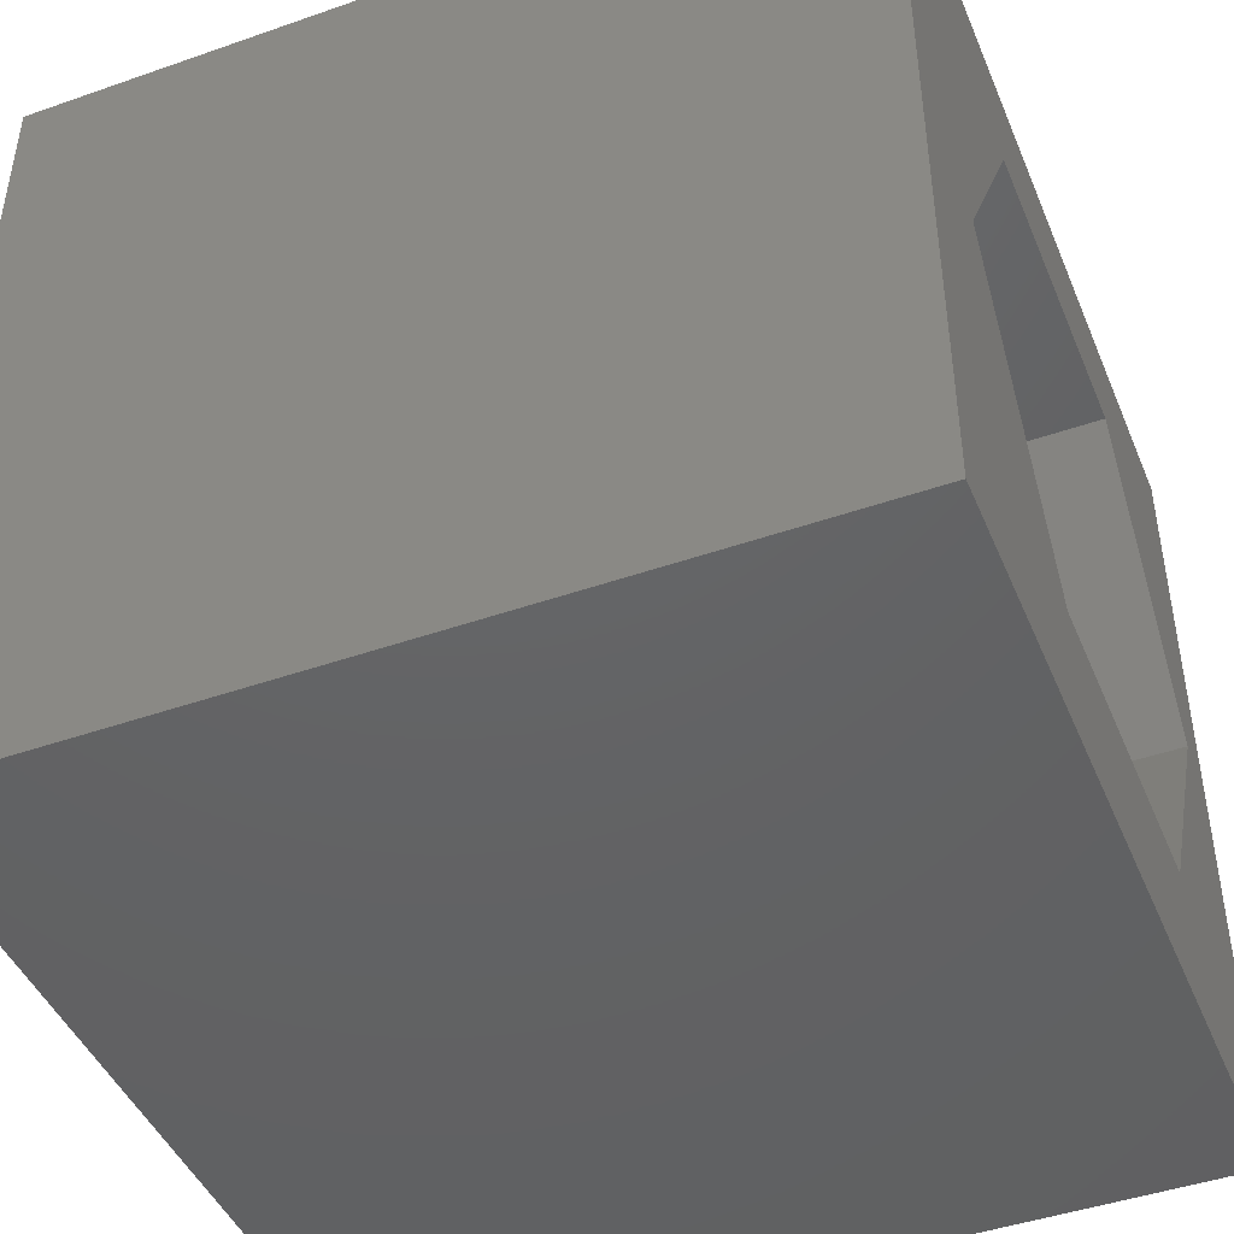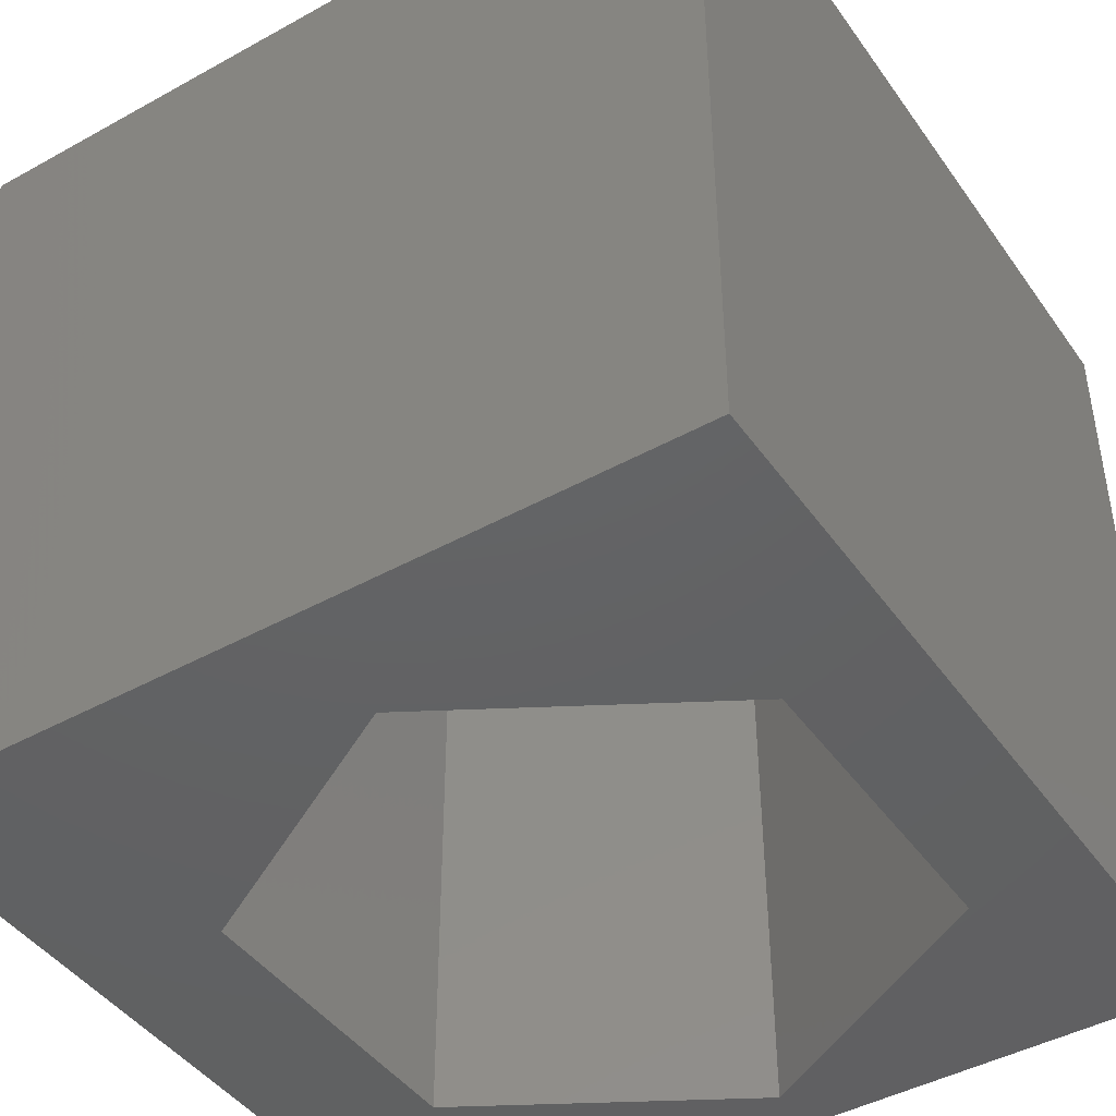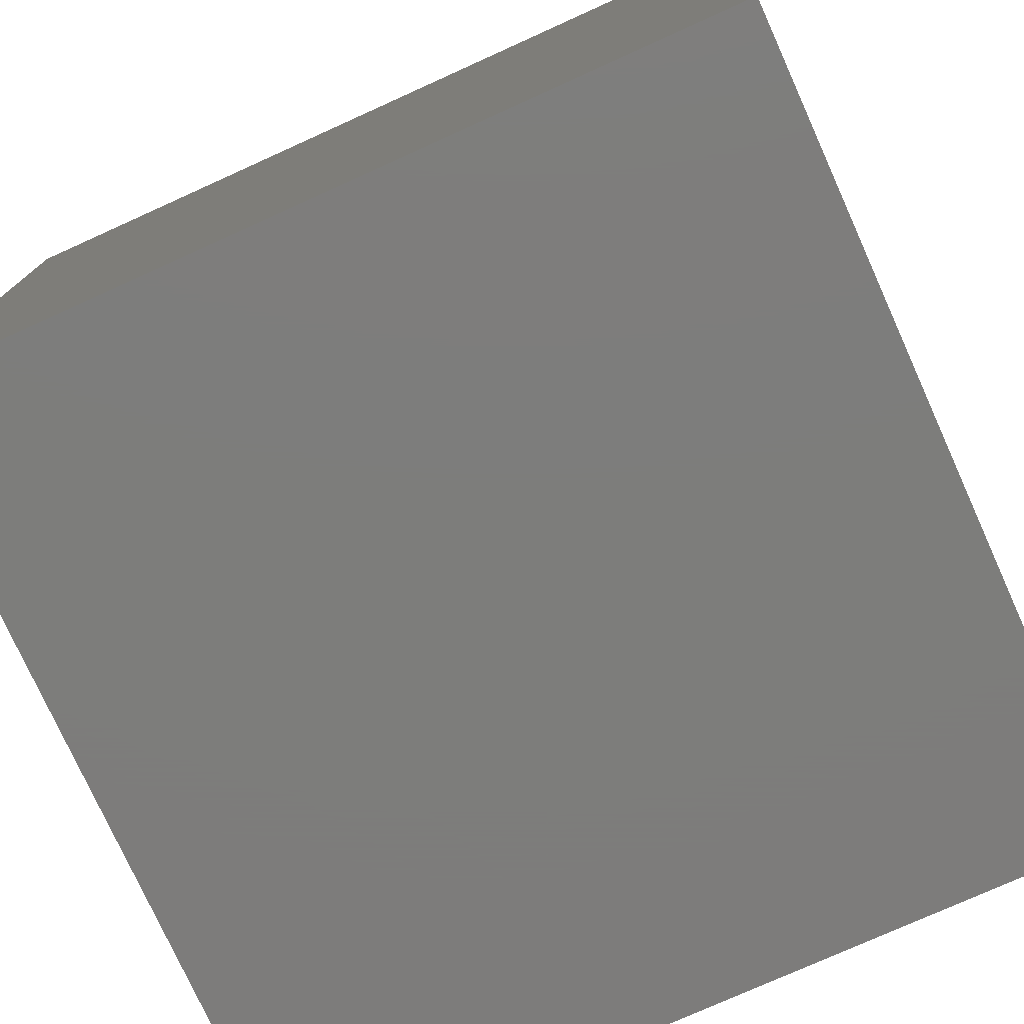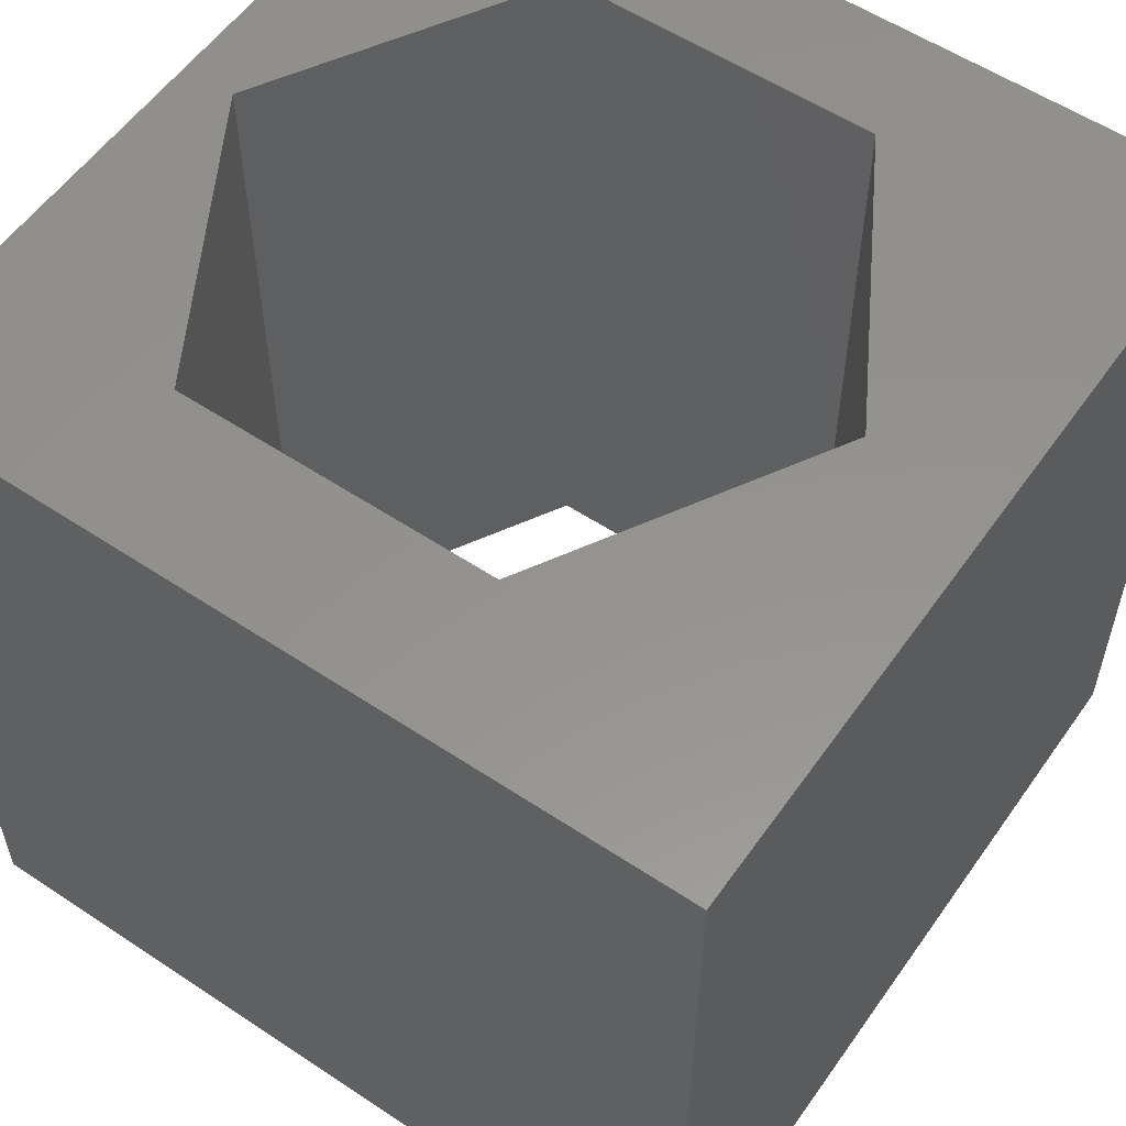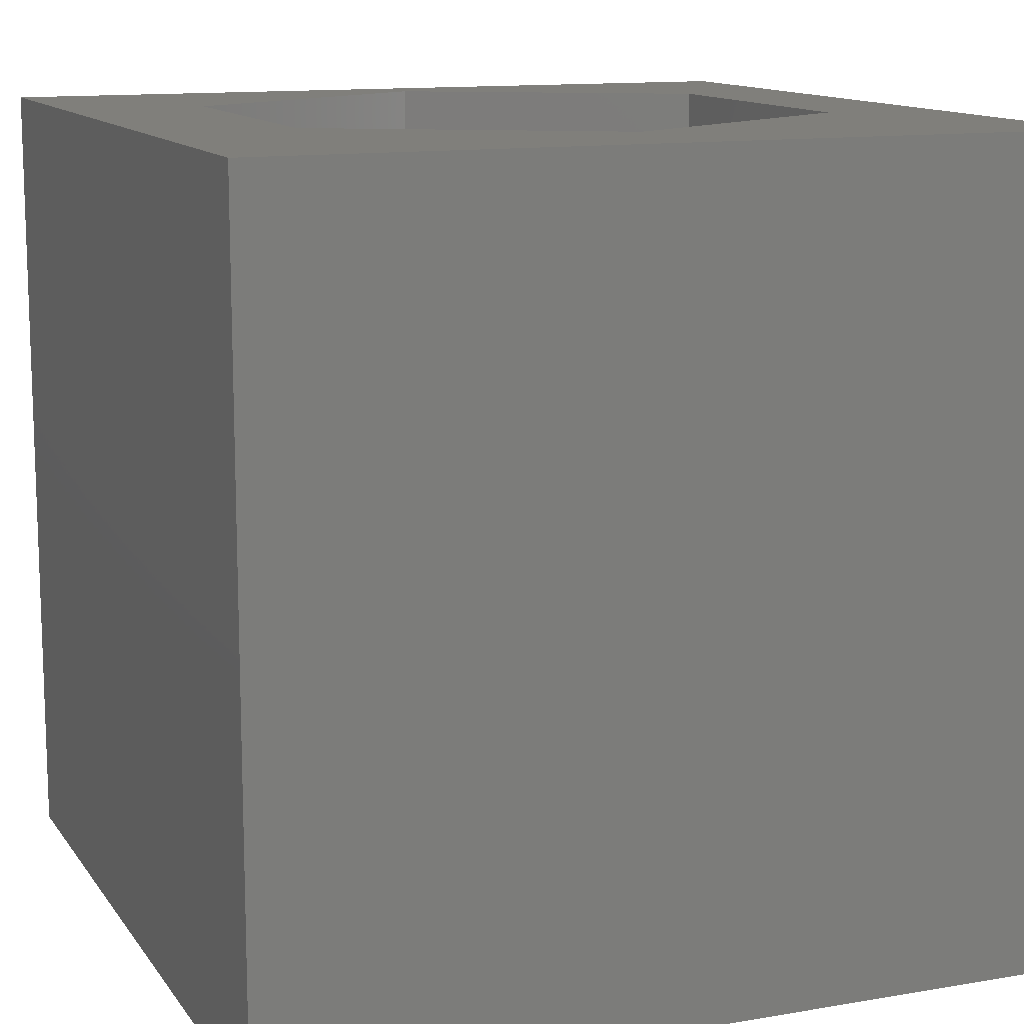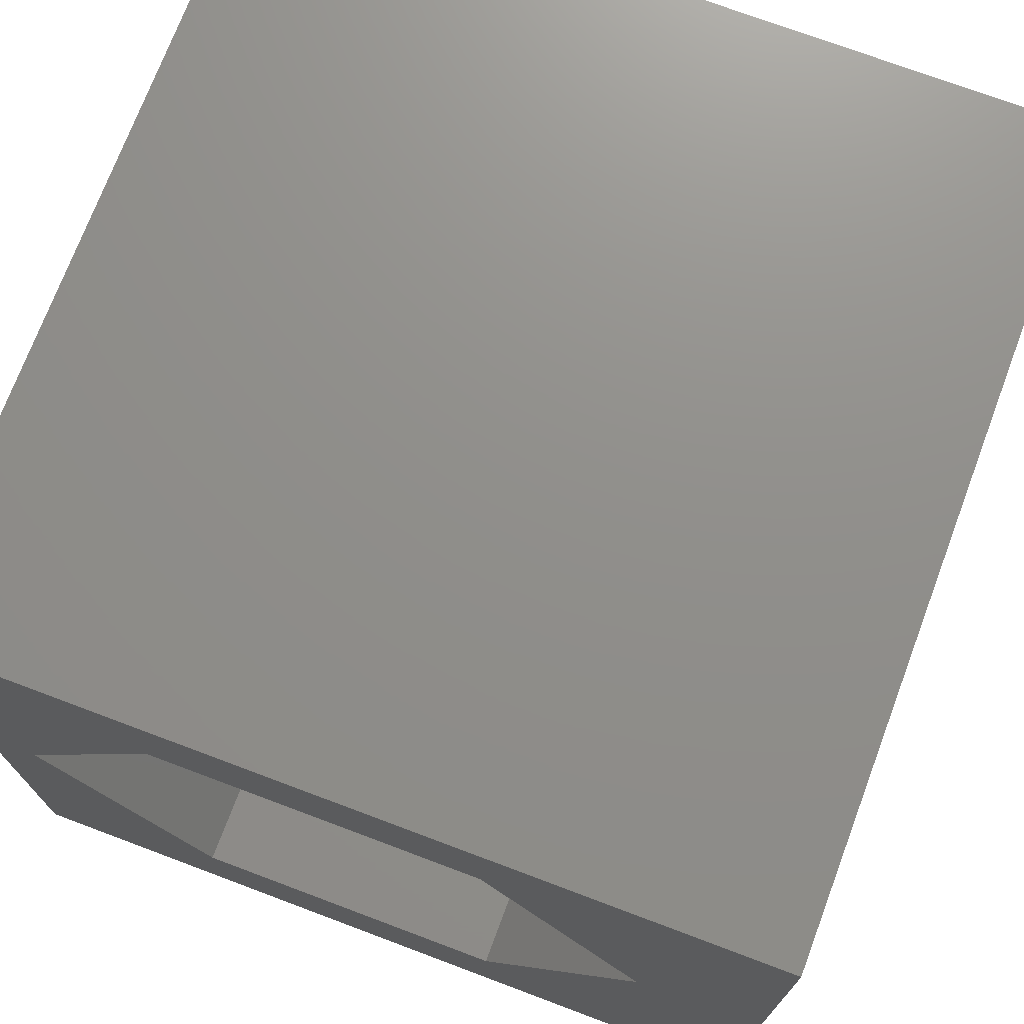
<metadata>
{"format":"stl","ext":"stl","renderer":"f3d","projection":"perspective","resolution":1024,"background":"white","views":[{"elev":-45.2,"azim":112.0,"up":"+Y"},{"elev":-44.3,"azim":122.9,"up":"+Z"},{"elev":-76.5,"azim":-65.7,"up":"+Y"},{"elev":56.4,"azim":34.8,"up":"+Z"},{"elev":12.5,"azim":68.2,"up":"+Z"},{"elev":73.0,"azim":20.6,"up":"+Y"}]}
</metadata>
<code>
# stl→obj: 20 verts, 40 faces
v 0 10 10
v 0 10 0
v 0 0 10
v 0 0 0
v 10 10 10
v 8.464 5.156 10
v 10 0 10
v 6.512 1.775 10
v 2.607 1.775 10
v 0.6548 5.156 10
v 2.607 8.538 10
v 6.512 8.538 10
v 10 10 0
v 10 0 0
v 0.6548 5.156 0
v 2.607 1.775 0
v 6.512 1.775 0
v 8.464 5.156 0
v 6.512 8.538 0
v 2.607 8.538 0
f 1 2 3
f 3 2 4
f 5 6 7
f 7 6 8
f 7 8 3
f 8 9 3
f 3 9 10
f 3 10 1
f 1 10 11
f 1 11 5
f 5 11 12
f 5 12 6
f 13 5 14
f 14 5 7
f 2 15 4
f 4 15 16
f 4 16 14
f 16 17 14
f 14 17 18
f 14 18 13
f 13 18 19
f 13 19 2
f 2 19 20
f 2 20 15
f 5 13 1
f 1 13 2
f 14 7 4
f 4 7 3
f 15 20 10
f 10 20 11
f 20 19 11
f 11 19 12
f 19 18 12
f 12 18 6
f 18 17 6
f 6 17 8
f 17 16 8
f 8 16 9
f 16 15 9
f 9 15 10

</code>
